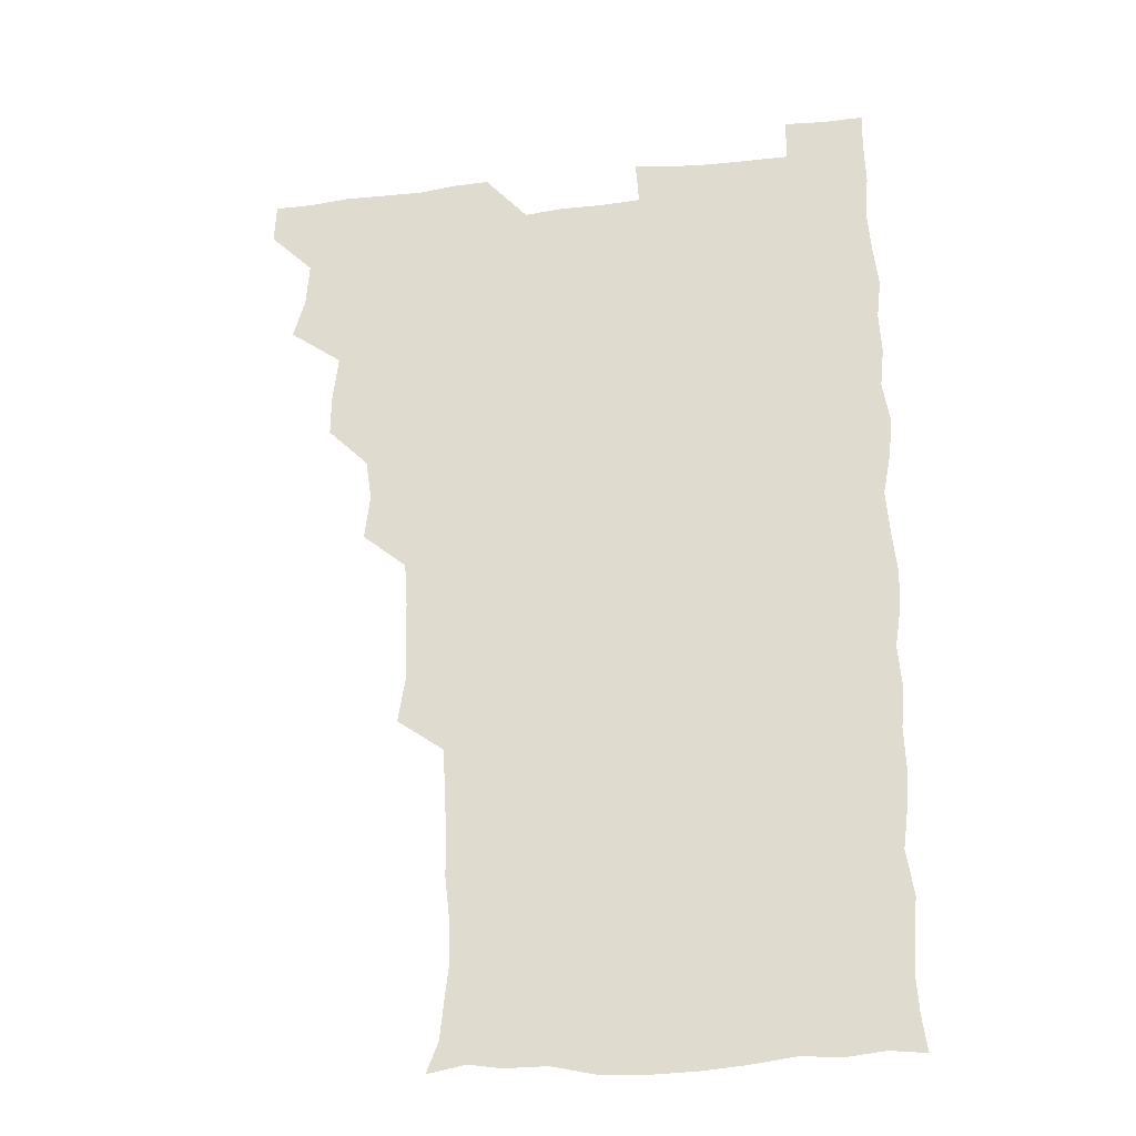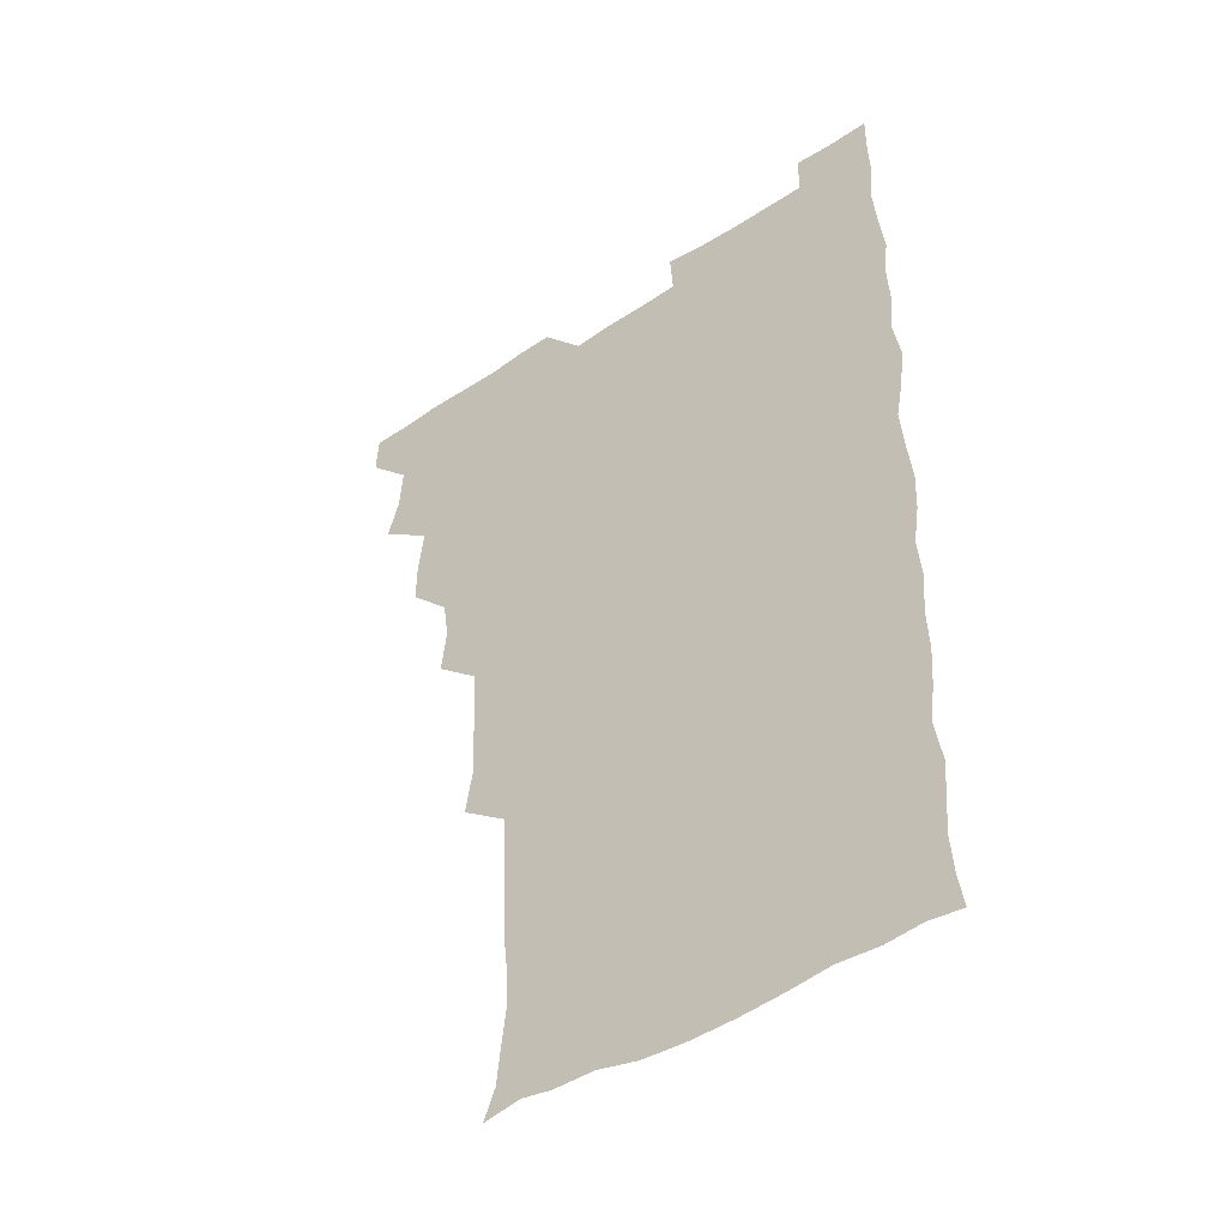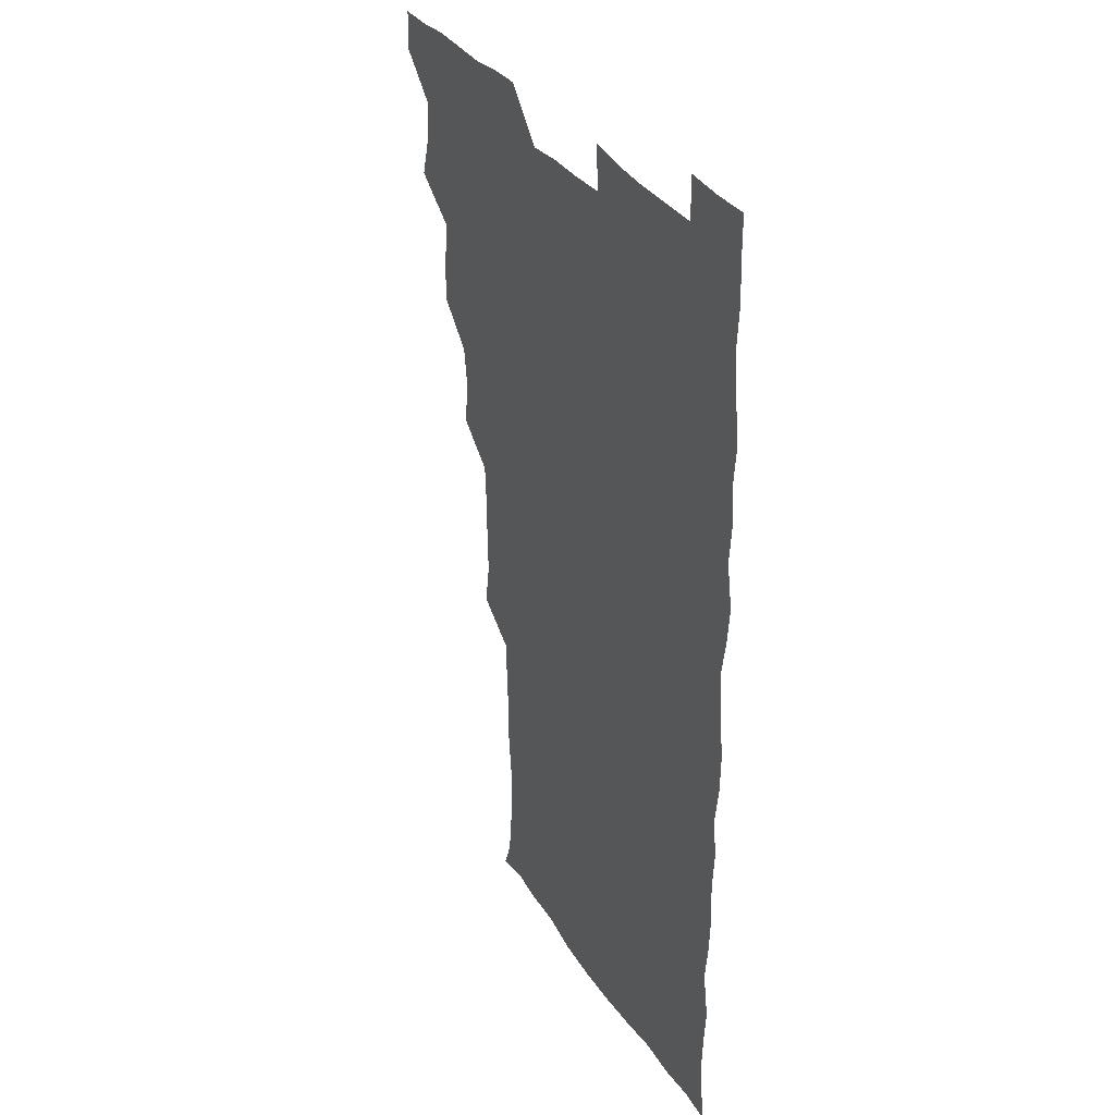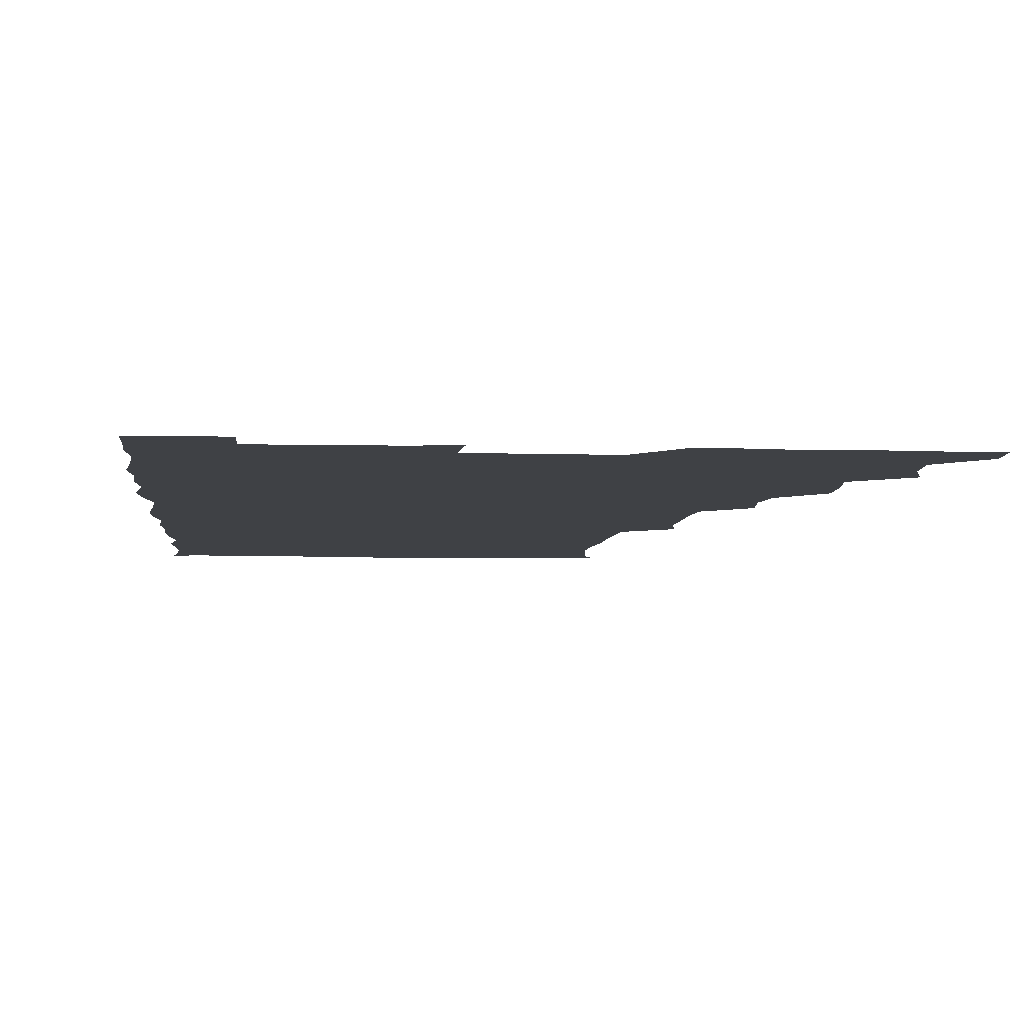
<metadata>
{"format":"obj","ext":"obj","renderer":"f3d","projection":"perspective","resolution":1024,"background":"white","views":[{"elev":-26.1,"azim":9.9,"up":"+Y"},{"elev":-45.4,"azim":37.3,"up":"+Y"},{"elev":33.1,"azim":62.4,"up":"+Y"},{"elev":-5.7,"azim":175.1,"up":"+Z"}]}
</metadata>
<code>
v 480.2 541 0
v 481 555.7 0
v 490.9 494.1 0
v 495.3 508.7 0
v 496.5 525.1 0
v 496.9 540.3 0
v 496.1 555.8 0
v 508.3 447.7 0
v 508.4 462.6 0
v 510.6 480.1 0
v 513.5 496.5 0
v 511.4 510.4 0
v 512.7 525.4 0
v 512.2 540 0
v 510.6 557.1 0
v 523.7 400.8 0
v 525.7 417.7 0
v 523.6 432.6 0
v 526.9 450.4 0
v 526.6 465.8 0
v 525.8 480.6 0
v 526.7 495.9 0
v 527.4 510.9 0
v 527.5 525.2 0
v 527.3 539.4 0
v 525.7 556.7 0
v 539.2 324.1 0
v 541.9 340.9 0
v 541.4 355.4 0
v 541.3 371 0
v 540.2 387.3 0
v 540.4 403.9 0
v 540.7 419.7 0
v 543 437.1 0
v 541.2 450.8 0
v 542.3 466.4 0
v 542.5 481.5 0
v 541.3 496 0
v 542.1 510.6 0
v 542 525.2 0
v 541.6 539.8 0
v 540.9 556.4 0
v 553.2 193.8 0
v 557.7 205.1 0
v 559 217 0
v 560.8 232.4 0
v 560.2 248.8 0
v 558.6 263.9 0
v 558.4 279.9 0
v 557.7 294.7 0
v 556.8 311.8 0
v 557.6 329.6 0
v 557.2 344.5 0
v 557.2 359.7 0
v 556.8 374.9 0
v 556.5 390.4 0
v 557.2 406.5 0
v 557 421.8 0
v 556.7 436.6 0
v 558.1 452.6 0
v 556.8 466.5 0
v 557.3 481.5 0
v 558.3 496.2 0
v 557 510.9 0
v 556.4 525.7 0
v 556 540.6 0
v 555.4 558 0
v 567.7 196.6 0
v 569.4 207 0
v 574.4 224.8 0
v 574.6 240 0
v 574.2 254.9 0
v 574 270.4 0
v 572.9 284.5 0
v 571.6 298.5 0
v 573 316.8 0
v 572.9 332.2 0
v 572.7 346.7 0
v 572.9 362.2 0
v 571.7 376.3 0
v 572.5 392.4 0
v 571.5 406.4 0
v 572.3 422.4 0
v 571.7 436.9 0
v 572 452.1 0
v 571.9 466.8 0
v 572.3 481.7 0
v 571.8 496.2 0
v 572.5 510.5 0
v 571.7 525.1 0
v 570.7 540.4 0
v 569 558.3 0
v 579.6 194.7 0
v 586.6 212.6 0
v 588.9 228.9 0
v 588.1 242.2 0
v 589.2 259.5 0
v 588.2 272.6 0
v 587.2 286.5 0
v 587.7 302.9 0
v 587.2 317.1 0
v 586.3 331.1 0
v 588.1 349.1 0
v 587.5 362.6 0
v 586.8 377.1 0
v 586.9 392.5 0
v 587.2 407.6 0
v 587.4 422.9 0
v 586.7 437.1 0
v 586.7 452 0
v 587.4 467.5 0
v 587.1 481.6 0
v 586.7 496.2 0
v 586.7 510.8 0
v 586 525.8 0
v 585.2 540.3 0
v 595.9 194.8 0
v 601.3 212.3 0
v 602.3 228.3 0
v 602.5 243.3 0
v 602.5 258.2 0
v 601.9 272.2 0
v 601.9 287.7 0
v 601.9 302.7 0
v 601.9 318.4 0
v 602.4 334.6 0
v 601.7 346.8 0
v 601.8 363 0
v 601.7 378.1 0
v 602.3 394.1 0
v 601.7 407.4 0
v 601.9 422.7 0
v 601.6 437.3 0
v 601.5 452 0
v 601.6 466.8 0
v 601.7 481.5 0
v 602 496.1 0
v 601.6 510.8 0
v 600.8 526.3 0
v 600.2 541.5 0
v 611.9 191.3 0
v 616.2 213.7 0
v 616.9 229.3 0
v 616.7 243.3 0
v 616.9 258.9 0
v 616.6 272.9 0
v 616.3 287 0
v 616.4 303.6 0
v 616.7 319.7 0
v 616.5 334.1 0
v 616.3 347.4 0
v 616.4 363 0
v 616.3 377.7 0
v 616.3 393 0
v 616.1 406.4 0
v 616.5 423.1 0
v 616.2 437.2 0
v 616.4 452.5 0
v 616.4 467.1 0
v 616.3 481.4 0
v 616.4 496.2 0
v 616.6 510.7 0
v 616.9 525 0
v 615.9 541.4 0
v 629 190.4 0
v 630.7 212.2 0
v 631 229 0
v 631.1 244.1 0
v 631.2 259.3 0
v 631.2 273.4 0
v 631.2 288.8 0
v 631.2 303.4 0
v 631 318.7 0
v 630.9 333.4 0
v 631 348 0
v 631 362.7 0
v 631 378.4 0
v 630.9 392.6 0
v 630.9 407.5 0
v 630.9 423.2 0
v 630.9 437.3 0
v 631 452.3 0
v 631 466.9 0
v 631 481.4 0
v 631.2 496.2 0
v 631.3 510.6 0
v 631.5 524.8 0
v 631.1 542.1 0
v 630 558.6 0
v 645.8 190.9 0
v 645.7 213.2 0
v 645.5 229.2 0
v 645.6 242.9 0
v 645.4 259.1 0
v 645.9 274.1 0
v 645.6 288.5 0
v 645.5 304.6 0
v 645.6 318.9 0
v 645.6 332.7 0
v 645.6 347.3 0
v 645.5 363.4 0
v 645.4 378.2 0
v 645.5 392.9 0
v 645.5 407.8 0
v 645.3 423.1 0
v 645.5 437.5 0
v 645.5 452.4 0
v 645.7 467 0
v 645.9 482.1 0
v 646 496.4 0
v 646 510.7 0
v 646 525.4 0
v 646 540.7 0
v 644.6 556.6 0
v 663 192.3 0
v 660.8 212.6 0
v 660.3 228.3 0
v 659.7 243.6 0
v 661.6 255 0
v 660.1 273.3 0
v 660.1 288.1 0
v 660.1 303 0
v 659.8 318.8 0
v 659.9 333.5 0
v 660 348.1 0
v 659.9 363.3 0
v 659.9 378.1 0
v 660.1 392.5 0
v 660 407.8 0
v 660.2 422.4 0
v 660.1 437.5 0
v 660.6 451.8 0
v 660.3 467.1 0
v 660.5 481.8 0
v 660.4 496.5 0
v 660.7 511.1 0
v 660.8 525.8 0
v 661 540.1 0
v 660 555.7 0
v 679.5 194.4 0
v 676.1 211.8 0
v 674.4 229.4 0
v 675.1 242.1 0
v 674.9 256.8 0
v 673.4 275.5 0
v 674.3 288.4 0
v 673.8 304.7 0
v 673.8 319.4 0
v 674.1 333.6 0
v 674.5 347.8 0
v 673.8 363.9 0
v 674.4 377.9 0
v 674.4 392.6 0
v 675.6 406.5 0
v 675.2 421.7 0
v 674.6 437.5 0
v 675 451.9 0
v 675.1 466.9 0
v 674.5 482.4 0
v 675 496.6 0
v 675.3 511.1 0
v 675.6 525.9 0
v 675.6 540.7 0
v 675.5 555.6 0
v 695.7 193.5 0
v 691.3 210.7 0
v 688.3 229 0
v 689 242.6 0
v 688.5 258.4 0
v 689.1 272.4 0
v 688.2 288.5 0
v 688.8 302.5 0
v 687.2 319.3 0
v 688.9 332.4 0
v 688.8 347.5 0
v 689.6 361.9 0
v 688.8 377.5 0
v 689.1 391.9 0
v 689.8 406.4 0
v 689.3 422.2 0
v 690 436.4 0
v 689.7 451.7 0
v 689.8 466.6 0
v 689.4 481.8 0
v 690 496.3 0
v 689.9 511.2 0
v 690.3 525.9 0
v 690.5 540.5 0
v 690.7 555.6 0
v 690.8 571.5 0
v 709.4 195 0
v 705.7 210.4 0
v 705 224.8 0
v 704.4 239.8 0
v 702.7 256.5 0
v 703.2 270.5 0
v 703.6 285.4 0
v 703.2 300.9 0
v 704 315.2 0
v 704 330.3 0
v 704.1 345.2 0
v 705.6 359.5 0
v 705 375 0
v 704.3 390.2 0
v 704.6 405.2 0
v 704.3 421.1 0
v 703.7 436.3 0
v 705.4 450.1 0
v 705.3 465.5 0
v 703.5 481.6 0
v 705.1 495.6 0
v 705 510.6 0
v 704.9 525.8 0
v 704.9 540.3 0
v 705.8 555.6 0
v 706 570.6 0
v 722.7 193.7 0
v 720.7 206.8 0
v 719.8 220.6 0
v 720.6 233.9 0
v 721.8 247.6 0
v 719 264.2 0
v 720.8 278.4 0
v 721.8 293.1 0
v 721.1 309 0
v 722.3 323.9 0
v 720.9 340.3 0
v 723 354.7 0
v 723.5 369.2 0
v 721.7 385.1 0
v 720.2 401.9 0
v 723 416.6 0
v 724.6 431.3 0
v 721.8 447.6 0
v 723.2 462.1 0
v 722.3 478 0
v 723.8 492.5 0
v 721.8 508.5 0
v 720.3 525.2 0
v 721.6 540.5 0
v 721 555.7 0
v 721.1 570.9 0
f 5 6 1
f 1 6 2
f 6 7 2
f 10 11 3
f 3 11 4
f 11 12 4
f 4 12 5
f 12 13 5
f 5 13 6
f 13 14 6
f 6 14 7
f 14 15 7
f 18 19 8
f 8 19 9
f 19 20 9
f 9 20 10
f 20 21 10
f 10 21 11
f 21 22 11
f 11 22 12
f 22 23 12
f 12 23 13
f 23 24 13
f 13 24 14
f 24 25 14
f 14 25 15
f 25 26 15
f 31 32 16
f 16 32 17
f 32 33 17
f 17 33 18
f 33 34 18
f 18 34 19
f 34 35 19
f 19 35 20
f 35 36 20
f 20 36 21
f 36 37 21
f 21 37 22
f 37 38 22
f 22 38 23
f 38 39 23
f 23 39 24
f 39 40 24
f 24 40 25
f 40 41 25
f 25 41 26
f 41 42 26
f 51 52 27
f 27 52 28
f 52 53 28
f 28 53 29
f 53 54 29
f 29 54 30
f 54 55 30
f 30 55 31
f 55 56 31
f 31 56 32
f 56 57 32
f 32 57 33
f 57 58 33
f 33 58 34
f 58 59 34
f 34 59 35
f 59 60 35
f 35 60 36
f 60 61 36
f 36 61 37
f 61 62 37
f 37 62 38
f 62 63 38
f 38 63 39
f 63 64 39
f 39 64 40
f 64 65 40
f 40 65 41
f 65 66 41
f 41 66 42
f 66 67 42
f 43 68 44
f 68 69 44
f 44 69 45
f 69 70 45
f 45 70 46
f 70 71 46
f 46 71 47
f 71 72 47
f 47 72 48
f 72 73 48
f 48 73 49
f 73 74 49
f 49 74 50
f 74 75 50
f 50 75 51
f 75 76 51
f 51 76 52
f 76 77 52
f 52 77 53
f 77 78 53
f 53 78 54
f 78 79 54
f 54 79 55
f 79 80 55
f 55 80 56
f 80 81 56
f 56 81 57
f 81 82 57
f 57 82 58
f 82 83 58
f 58 83 59
f 83 84 59
f 59 84 60
f 84 85 60
f 60 85 61
f 85 86 61
f 61 86 62
f 86 87 62
f 62 87 63
f 87 88 63
f 63 88 64
f 88 89 64
f 64 89 65
f 89 90 65
f 65 90 66
f 90 91 66
f 66 91 67
f 91 92 67
f 68 93 69
f 93 94 69
f 69 94 70
f 94 95 70
f 70 95 71
f 95 96 71
f 71 96 72
f 96 97 72
f 72 97 73
f 97 98 73
f 73 98 74
f 98 99 74
f 74 99 75
f 99 100 75
f 75 100 76
f 100 101 76
f 76 101 77
f 101 102 77
f 77 102 78
f 102 103 78
f 78 103 79
f 103 104 79
f 79 104 80
f 104 105 80
f 80 105 81
f 105 106 81
f 81 106 82
f 106 107 82
f 82 107 83
f 107 108 83
f 83 108 84
f 108 109 84
f 84 109 85
f 109 110 85
f 85 110 86
f 110 111 86
f 86 111 87
f 111 112 87
f 87 112 88
f 112 113 88
f 88 113 89
f 113 114 89
f 89 114 90
f 114 115 90
f 90 115 91
f 115 116 91
f 91 116 92
f 93 117 94
f 117 118 94
f 94 118 95
f 118 119 95
f 95 119 96
f 119 120 96
f 96 120 97
f 120 121 97
f 97 121 98
f 121 122 98
f 98 122 99
f 122 123 99
f 99 123 100
f 123 124 100
f 100 124 101
f 124 125 101
f 101 125 102
f 125 126 102
f 102 126 103
f 126 127 103
f 103 127 104
f 127 128 104
f 104 128 105
f 128 129 105
f 105 129 106
f 129 130 106
f 106 130 107
f 130 131 107
f 107 131 108
f 131 132 108
f 108 132 109
f 132 133 109
f 109 133 110
f 133 134 110
f 110 134 111
f 134 135 111
f 111 135 112
f 135 136 112
f 112 136 113
f 136 137 113
f 113 137 114
f 137 138 114
f 114 138 115
f 138 139 115
f 115 139 116
f 139 140 116
f 117 141 118
f 141 142 118
f 118 142 119
f 142 143 119
f 119 143 120
f 143 144 120
f 120 144 121
f 144 145 121
f 121 145 122
f 145 146 122
f 122 146 123
f 146 147 123
f 123 147 124
f 147 148 124
f 124 148 125
f 148 149 125
f 125 149 126
f 149 150 126
f 126 150 127
f 150 151 127
f 127 151 128
f 151 152 128
f 128 152 129
f 152 153 129
f 129 153 130
f 153 154 130
f 130 154 131
f 154 155 131
f 131 155 132
f 155 156 132
f 132 156 133
f 156 157 133
f 133 157 134
f 157 158 134
f 134 158 135
f 158 159 135
f 135 159 136
f 159 160 136
f 136 160 137
f 160 161 137
f 137 161 138
f 161 162 138
f 138 162 139
f 162 163 139
f 139 163 140
f 163 164 140
f 141 165 142
f 165 166 142
f 142 166 143
f 166 167 143
f 143 167 144
f 167 168 144
f 144 168 145
f 168 169 145
f 145 169 146
f 169 170 146
f 146 170 147
f 170 171 147
f 147 171 148
f 171 172 148
f 148 172 149
f 172 173 149
f 149 173 150
f 173 174 150
f 150 174 151
f 174 175 151
f 151 175 152
f 175 176 152
f 152 176 153
f 176 177 153
f 153 177 154
f 177 178 154
f 154 178 155
f 178 179 155
f 155 179 156
f 179 180 156
f 156 180 157
f 180 181 157
f 157 181 158
f 181 182 158
f 158 182 159
f 182 183 159
f 159 183 160
f 183 184 160
f 160 184 161
f 184 185 161
f 161 185 162
f 185 186 162
f 162 186 163
f 186 187 163
f 163 187 164
f 187 188 164
f 165 190 166
f 190 191 166
f 166 191 167
f 191 192 167
f 167 192 168
f 192 193 168
f 168 193 169
f 193 194 169
f 169 194 170
f 194 195 170
f 170 195 171
f 195 196 171
f 171 196 172
f 196 197 172
f 172 197 173
f 197 198 173
f 173 198 174
f 198 199 174
f 174 199 175
f 199 200 175
f 175 200 176
f 200 201 176
f 176 201 177
f 201 202 177
f 177 202 178
f 202 203 178
f 178 203 179
f 203 204 179
f 179 204 180
f 204 205 180
f 180 205 181
f 205 206 181
f 181 206 182
f 206 207 182
f 182 207 183
f 207 208 183
f 183 208 184
f 208 209 184
f 184 209 185
f 209 210 185
f 185 210 186
f 210 211 186
f 186 211 187
f 211 212 187
f 187 212 188
f 212 213 188
f 188 213 189
f 213 214 189
f 190 215 191
f 215 216 191
f 191 216 192
f 216 217 192
f 192 217 193
f 217 218 193
f 193 218 194
f 218 219 194
f 194 219 195
f 219 220 195
f 195 220 196
f 220 221 196
f 196 221 197
f 221 222 197
f 197 222 198
f 222 223 198
f 198 223 199
f 223 224 199
f 199 224 200
f 224 225 200
f 200 225 201
f 225 226 201
f 201 226 202
f 226 227 202
f 202 227 203
f 227 228 203
f 203 228 204
f 228 229 204
f 204 229 205
f 229 230 205
f 205 230 206
f 230 231 206
f 206 231 207
f 231 232 207
f 207 232 208
f 232 233 208
f 208 233 209
f 233 234 209
f 209 234 210
f 234 235 210
f 210 235 211
f 235 236 211
f 211 236 212
f 236 237 212
f 212 237 213
f 237 238 213
f 213 238 214
f 238 239 214
f 215 240 216
f 240 241 216
f 216 241 217
f 241 242 217
f 217 242 218
f 242 243 218
f 218 243 219
f 243 244 219
f 219 244 220
f 244 245 220
f 220 245 221
f 245 246 221
f 221 246 222
f 246 247 222
f 222 247 223
f 247 248 223
f 223 248 224
f 248 249 224
f 224 249 225
f 249 250 225
f 225 250 226
f 250 251 226
f 226 251 227
f 251 252 227
f 227 252 228
f 252 253 228
f 228 253 229
f 253 254 229
f 229 254 230
f 254 255 230
f 230 255 231
f 255 256 231
f 231 256 232
f 256 257 232
f 232 257 233
f 257 258 233
f 233 258 234
f 258 259 234
f 234 259 235
f 259 260 235
f 235 260 236
f 260 261 236
f 236 261 237
f 261 262 237
f 237 262 238
f 262 263 238
f 238 263 239
f 263 264 239
f 240 265 241
f 265 266 241
f 241 266 242
f 266 267 242
f 242 267 243
f 267 268 243
f 243 268 244
f 268 269 244
f 244 269 245
f 269 270 245
f 245 270 246
f 270 271 246
f 246 271 247
f 271 272 247
f 247 272 248
f 272 273 248
f 248 273 249
f 273 274 249
f 249 274 250
f 274 275 250
f 250 275 251
f 275 276 251
f 251 276 252
f 276 277 252
f 252 277 253
f 277 278 253
f 253 278 254
f 278 279 254
f 254 279 255
f 279 280 255
f 255 280 256
f 280 281 256
f 256 281 257
f 281 282 257
f 257 282 258
f 282 283 258
f 258 283 259
f 283 284 259
f 259 284 260
f 284 285 260
f 260 285 261
f 285 286 261
f 261 286 262
f 286 287 262
f 262 287 263
f 287 288 263
f 263 288 264
f 288 289 264
f 265 291 266
f 291 292 266
f 266 292 267
f 292 293 267
f 267 293 268
f 293 294 268
f 268 294 269
f 294 295 269
f 269 295 270
f 295 296 270
f 270 296 271
f 296 297 271
f 271 297 272
f 297 298 272
f 272 298 273
f 298 299 273
f 273 299 274
f 299 300 274
f 274 300 275
f 300 301 275
f 275 301 276
f 301 302 276
f 276 302 277
f 302 303 277
f 277 303 278
f 303 304 278
f 278 304 279
f 304 305 279
f 279 305 280
f 305 306 280
f 280 306 281
f 306 307 281
f 281 307 282
f 307 308 282
f 282 308 283
f 308 309 283
f 283 309 284
f 309 310 284
f 284 310 285
f 310 311 285
f 285 311 286
f 311 312 286
f 286 312 287
f 312 313 287
f 287 313 288
f 313 314 288
f 288 314 289
f 314 315 289
f 289 315 290
f 315 316 290
f 291 317 292
f 317 318 292
f 292 318 293
f 318 319 293
f 293 319 294
f 319 320 294
f 294 320 295
f 320 321 295
f 295 321 296
f 321 322 296
f 296 322 297
f 322 323 297
f 297 323 298
f 323 324 298
f 298 324 299
f 324 325 299
f 299 325 300
f 325 326 300
f 300 326 301
f 326 327 301
f 301 327 302
f 327 328 302
f 302 328 303
f 328 329 303
f 303 329 304
f 329 330 304
f 304 330 305
f 330 331 305
f 305 331 306
f 331 332 306
f 306 332 307
f 332 333 307
f 307 333 308
f 333 334 308
f 308 334 309
f 334 335 309
f 309 335 310
f 335 336 310
f 310 336 311
f 336 337 311
f 311 337 312
f 337 338 312
f 312 338 313
f 338 339 313
f 313 339 314
f 339 340 314
f 314 340 315
f 340 341 315
f 315 341 316
f 341 342 316

</code>
